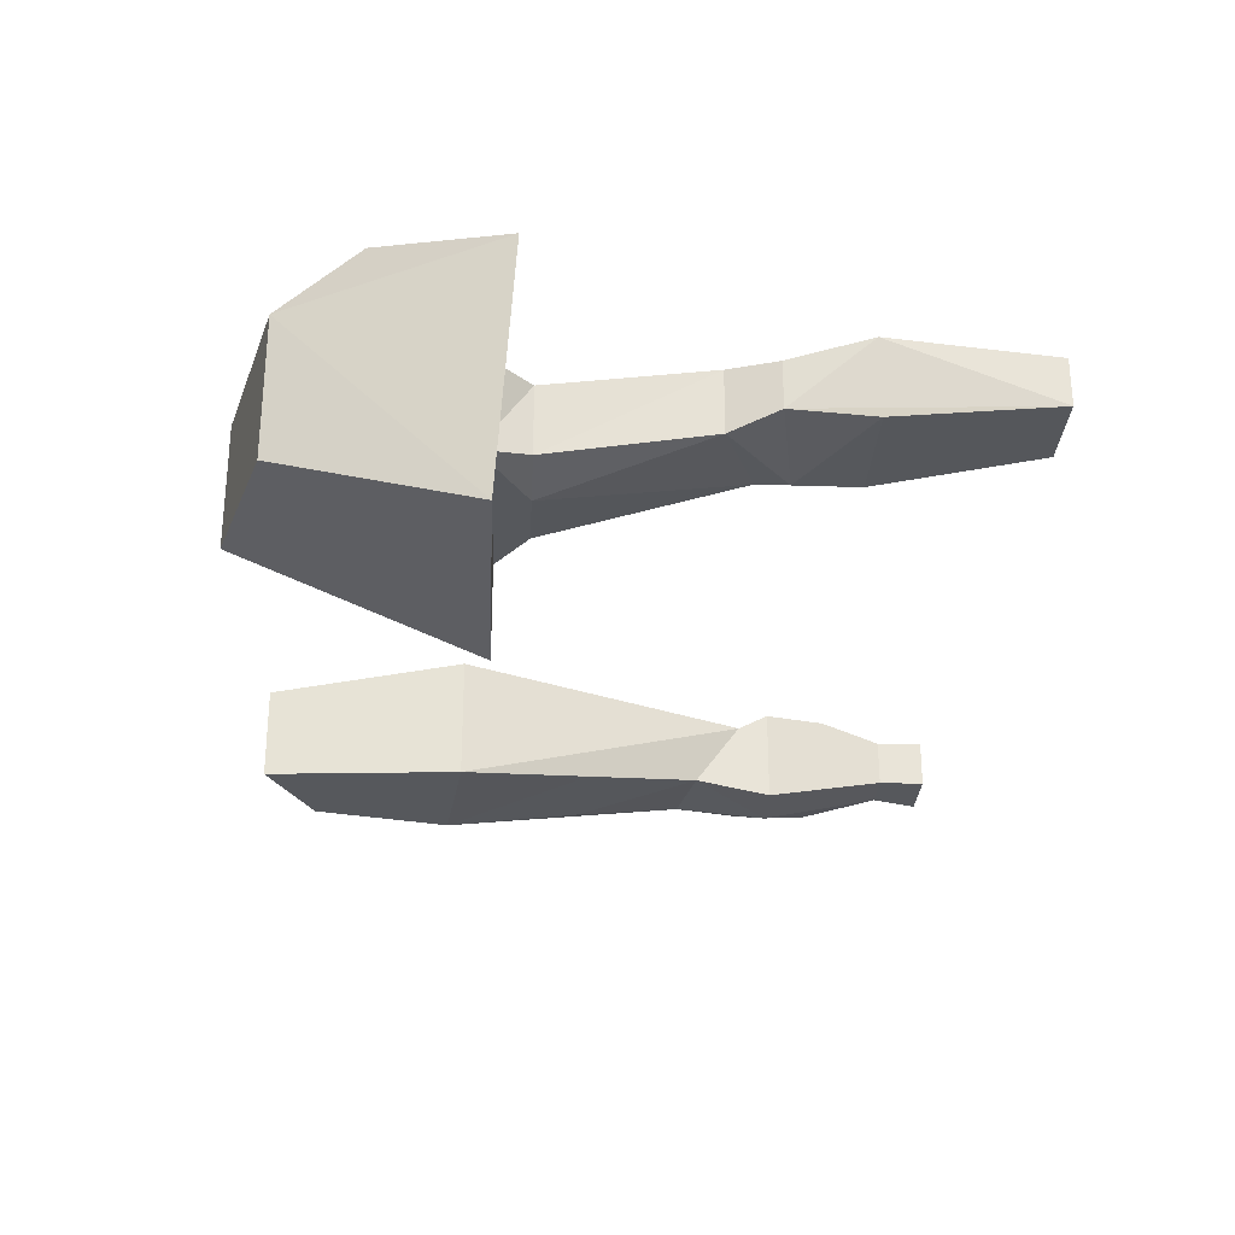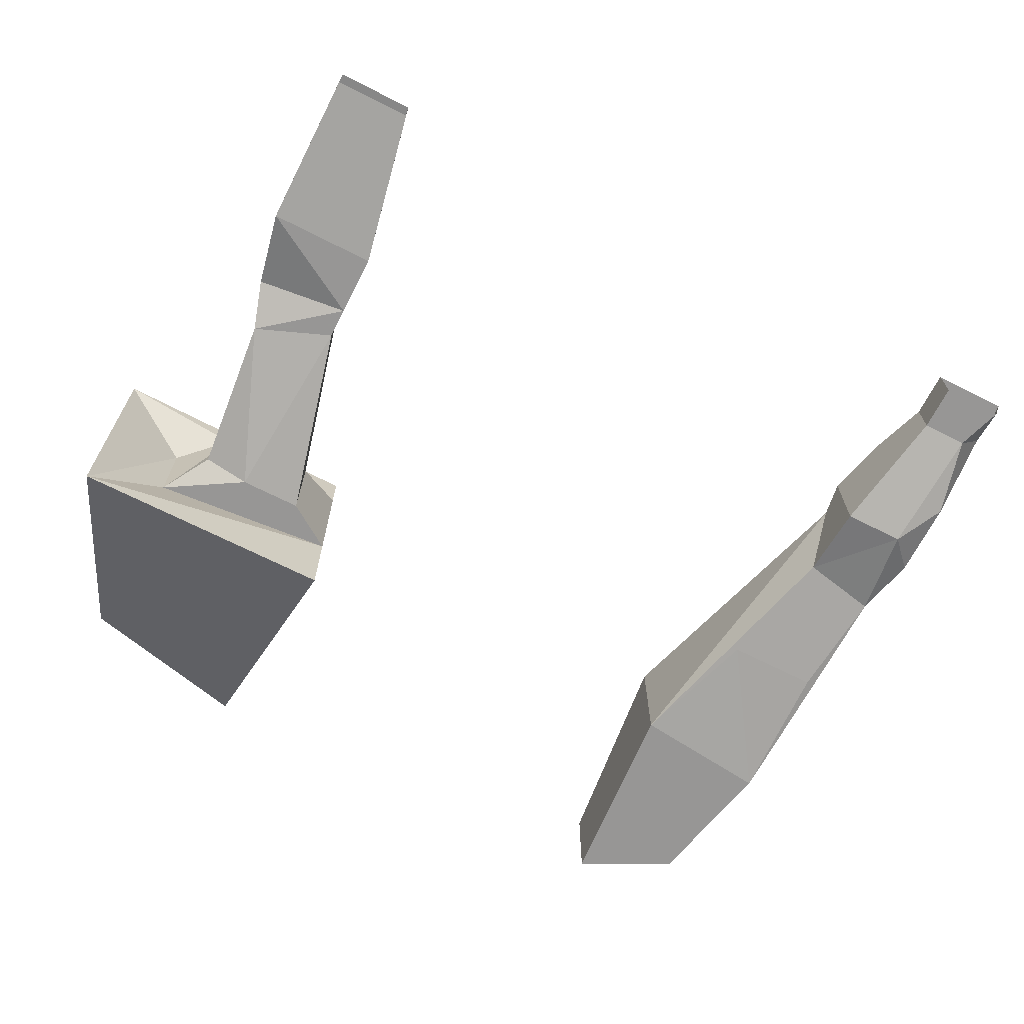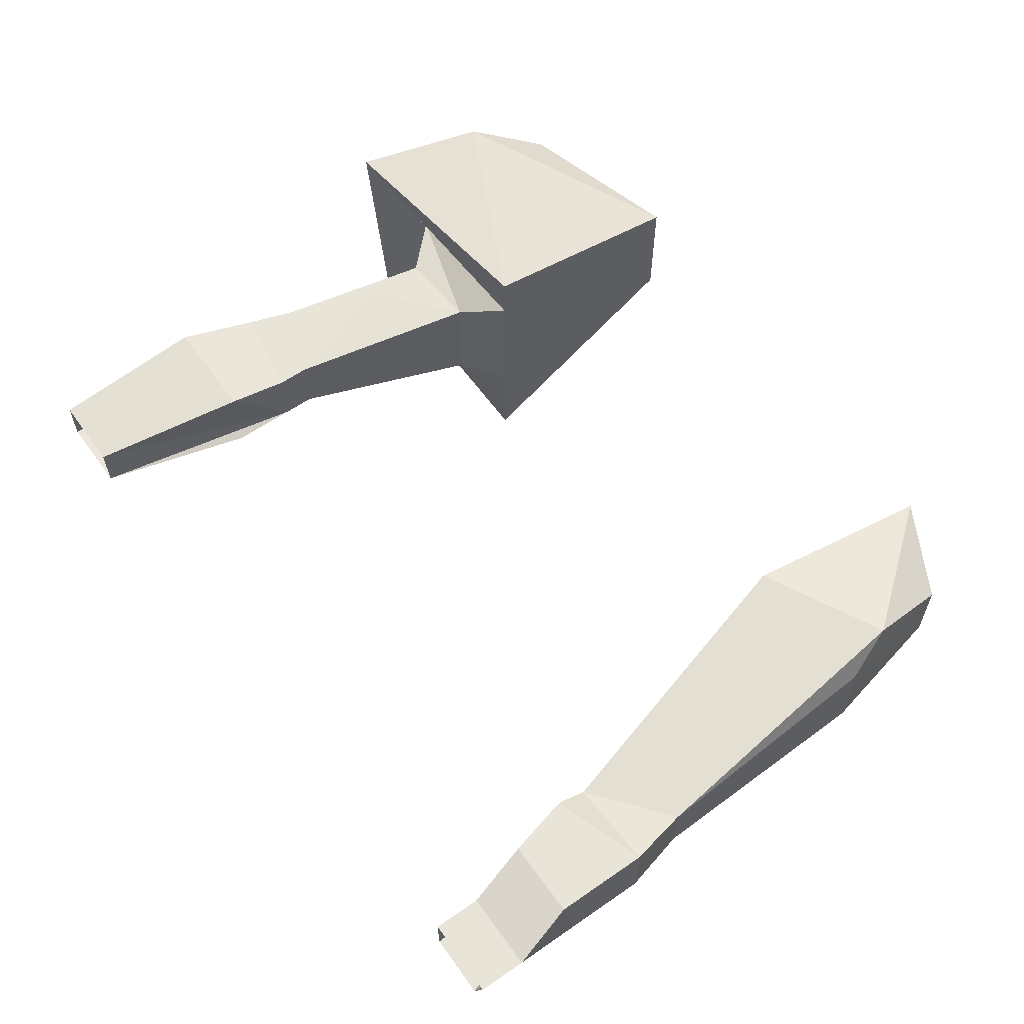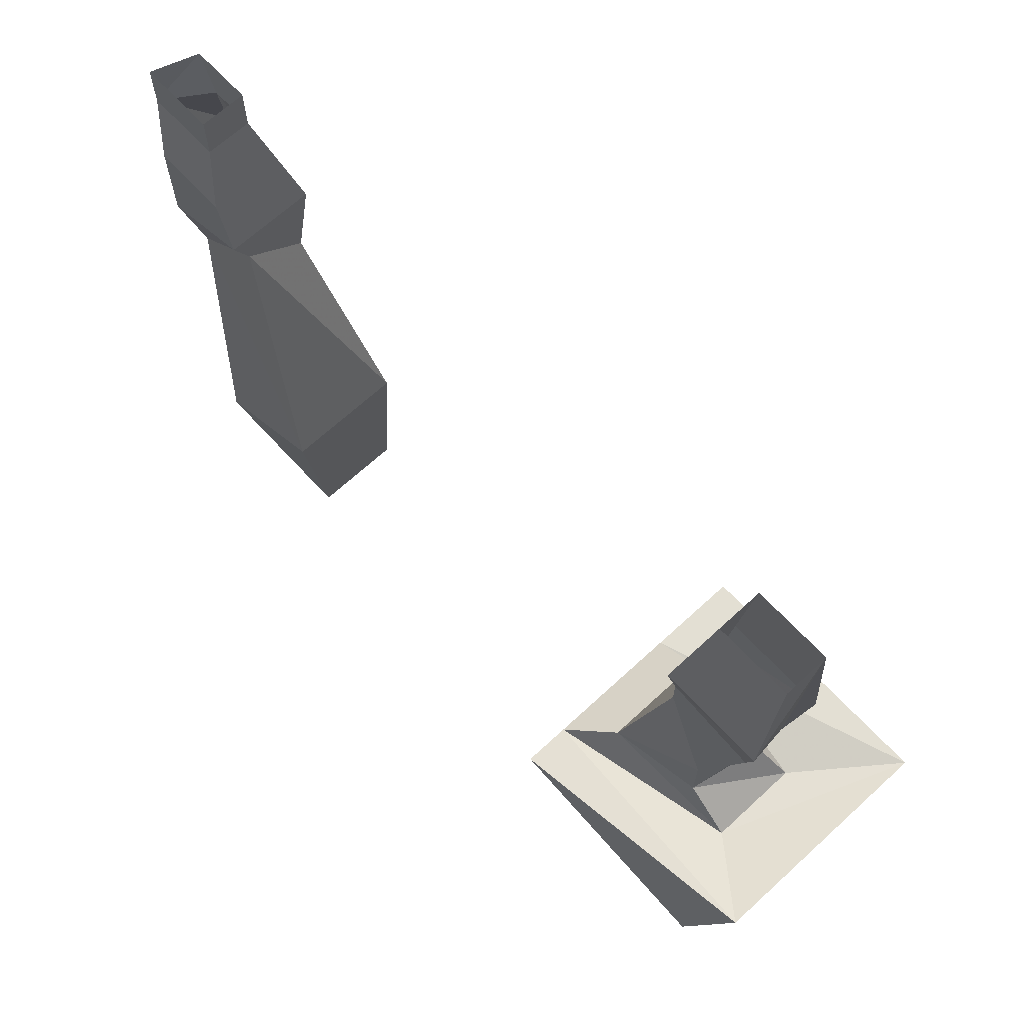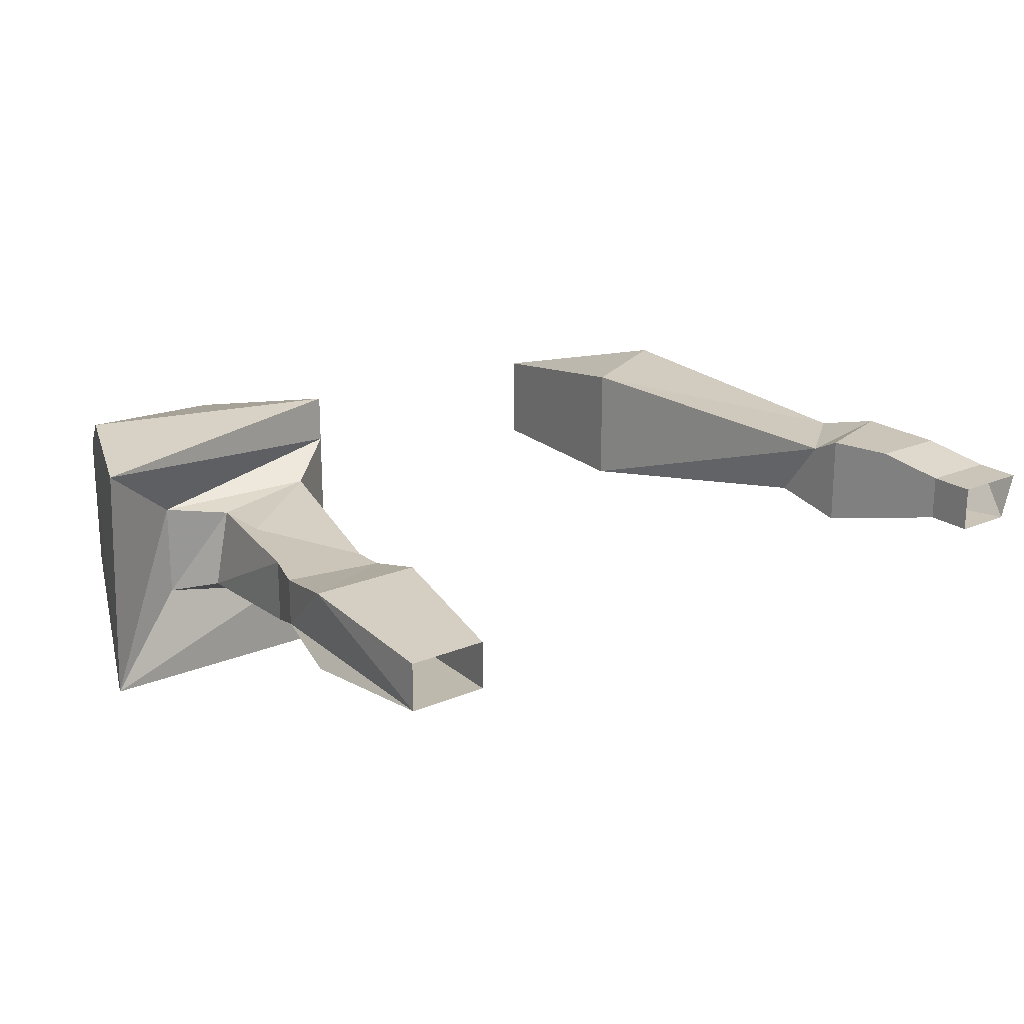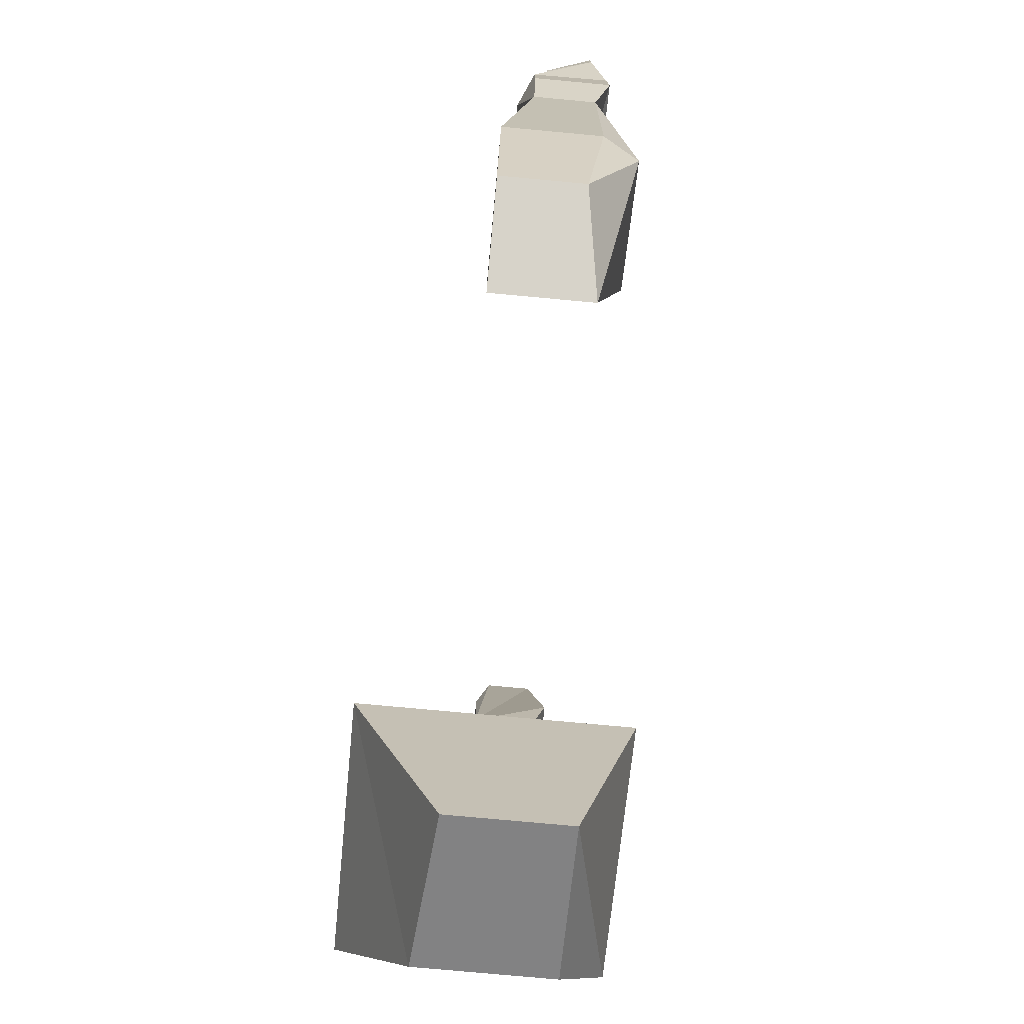
<metadata>
{"format":"obj","ext":"obj","renderer":"f3d","projection":"perspective","resolution":1024,"background":"white","views":[{"elev":-28.1,"azim":87.1,"up":"+Z"},{"elev":-68.0,"azim":153.0,"up":"+Z"},{"elev":60.1,"azim":-125.4,"up":"+Z"},{"elev":66.9,"azim":47.2,"up":"+Y"},{"elev":20.5,"azim":142.4,"up":"+Z"},{"elev":-76.1,"azim":-95.3,"up":"+Y"}]}
</metadata>
<code>
v 0.1562 -0.9375 0
v 0.2109 -0.8594 0.007812
v 0.2109 -0.9375 0
v 0.1562 -0.9688 0
v 0.1719 -0.8594 0.007812
v 0.2109 -0.9375 0.03906
v 0.2109 -0.8594 0.03125
v 0.1719 -0.8594 0.03125
v 0.1562 -0.9375 0.03906
v 0.1562 -0.9688 0.03125
v 0.2031 -0.9766 0.03125
v 0.2031 -0.9766 0.007812
v 0.1953 -1 0
v 0.1562 -0.9844 0
v 0.1094 -1.094 0.05469
v 0.1094 -1.094 0.07812
v 0.2422 -1.086 0.0625
v 0.2031 -1.102 0.03125
v 0.1328 -1.078 0.03906
v 0.1094 -1.094 -0.01562
v 0.1094 -1.094 0.03125
v 0.2422 -1.094 -0.0625
v 0.2031 -1.102 -0.01562
v 0.2031 -1.188 0.04688
v 0.2031 -1.188 -0.02344
v 0.1094 -1.094 -0.0625
v 0.1641 -1.078 -0.01562
v 0.1875 -1.078 -0.007812
v 0.1797 -1.078 0.03125
v 0.1797 -1.047 0.03125
v 0.1562 -0.9844 0.03125
v 0.1328 -1.078 -0.01562
v 0.1953 -1 0.03125
v 0.1172 -1.211 0.04688
v 0.1172 -1.211 -0.01562
v 0.1094 -1.094 0.0625
v 0.2188 -1.148 0.07031
v -0.1875 -0.8828 0.007812
v -0.1484 -0.9453 -0.007812
v -0.1797 -0.9453 -0.007812
v -0.1953 -0.8594 0.007812
v -0.1641 -0.8828 0.007812
v -0.1641 -0.8828 0.03125
v -0.1562 -0.9141 0.03906
v -0.1484 -0.9453 0.03906
v -0.1484 -0.9844 0
v -0.1875 -0.9922 0
v -0.1953 -0.9609 0
v -0.1953 -0.9219 0
v -0.2031 -0.8828 0.03125
v -0.2031 -0.8594 0.03125
v -0.1641 -0.8594 0.03125
v -0.1641 -0.8594 0.007812
v -0.1953 -0.9609 0.03906
v -0.1875 -0.9922 0.03125
v -0.1484 -0.9609 0.03125
v -0.1953 -0.9141 0.03906
v -0.1094 -1.109 -0.01562
v -0.1328 -1.047 -0.007812
v -0.1797 -1.047 -0.007812
v -0.1797 -1.117 -0.01562
v -0.1797 -1.117 0.03125
v -0.1719 -1.141 0.04688
v -0.1094 -1.109 0.04688
v -0.1094 -1.109 0.03125
v -0.1172 -1.211 0.03125
v -0.1172 -1.211 -0.01562
v -0.1641 -1.188 -0.01562
v -0.1641 -1.188 0.02344
f 1 2 3
f 1 3 4
f 1 4 5
f 1 5 2
f 6 7 8
f 6 8 9
f 6 9 10
f 6 10 11
f 6 11 12
f 6 12 2
f 6 2 7
f 3 12 4
f 4 10 9
f 4 9 8
f 4 8 5
f 12 3 2
f 46 56 58
f 46 58 59
f 46 59 60
f 46 60 47
f 47 60 61
f 47 61 62
f 47 62 55
f 55 62 63
f 55 63 64
f 55 64 56
f 56 64 65
f 56 65 58
f 58 65 66
f 58 66 67
f 58 67 68
f 58 68 61
f 58 61 59
f 59 61 60
f 67 69 68
f 68 69 61
f 61 69 62
f 62 69 63
f 63 69 66
f 63 66 64
f 67 66 69
f 4 12 13
f 4 13 14
f 4 14 10
f 15 18 19
f 15 19 20
f 15 20 21
f 23 20 27
f 23 27 28
f 23 28 29
f 23 29 18
f 18 29 19
f 19 32 20
f 20 32 27
f 27 14 13
f 27 13 28
f 31 33 11
f 31 11 10
f 31 10 14
f 38 39 40
f 38 40 38
f 38 38 41
f 38 41 42
f 39 45 46
f 39 46 40
f 40 46 47
f 40 47 48
f 38 50 41
f 41 50 51
f 51 50 43
f 51 43 52
f 52 43 53
f 53 43 42
f 53 42 41
f 54 48 47
f 54 47 55
f 54 55 56
f 54 56 45
f 45 56 46
f 13 13 4
f 33 13 12
f 33 12 11
f 15 16 17
f 15 17 18
f 22 23 18
f 22 18 17
f 22 17 24
f 22 24 25
f 22 25 26
f 22 26 20
f 22 20 23
f 24 34 35
f 24 35 25
f 25 35 26
f 26 35 34
f 26 34 36
f 36 34 16
f 16 34 37
f 16 37 17
f 17 37 24
f 24 37 34
f 19 29 30
f 19 30 31
f 19 31 32
f 27 32 14
f 28 13 13
f 28 13 33
f 28 33 29
f 29 33 30
f 30 33 31
f 31 14 32
f 38 42 39
f 39 42 43
f 39 43 44
f 39 44 45
f 40 48 49
f 40 49 38
f 38 49 50
f 54 45 44
f 54 44 57
f 54 57 48
f 48 57 49
f 49 57 50
f 50 57 43
f 43 57 44
f 64 66 65

</code>
